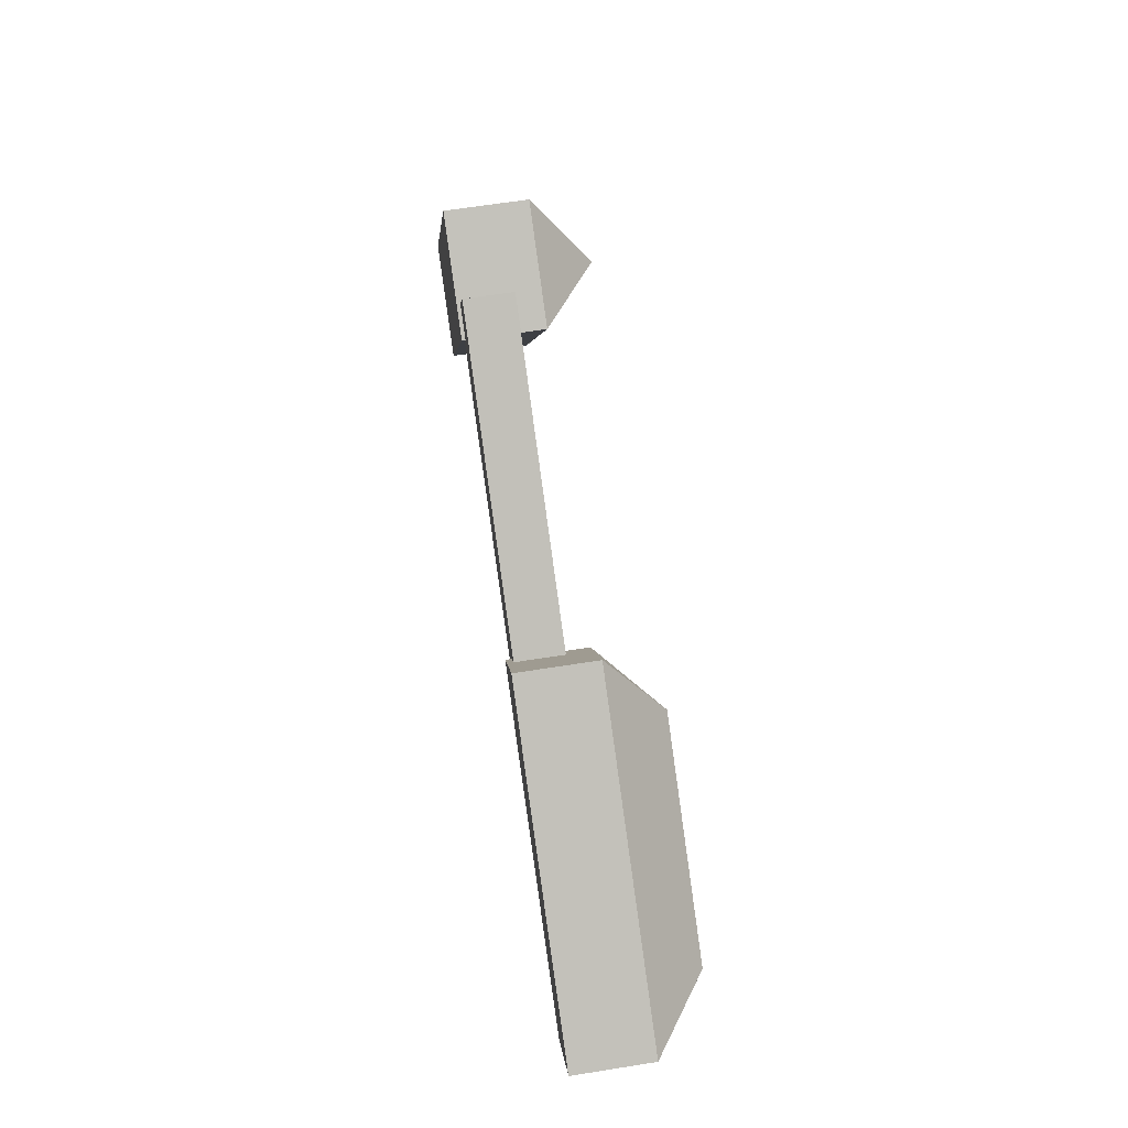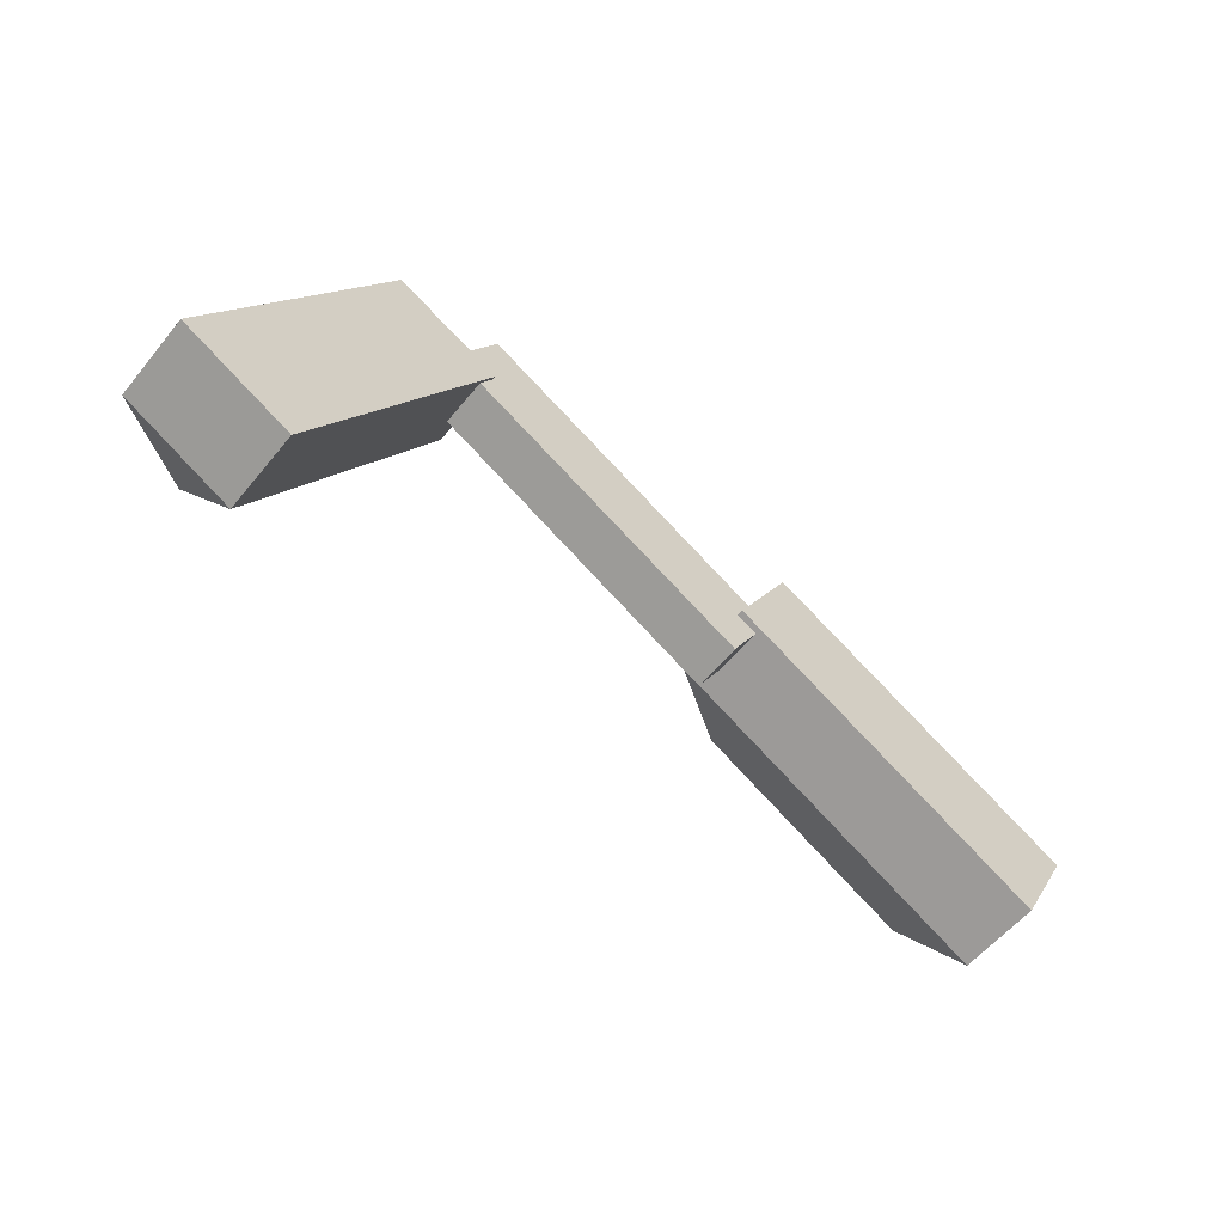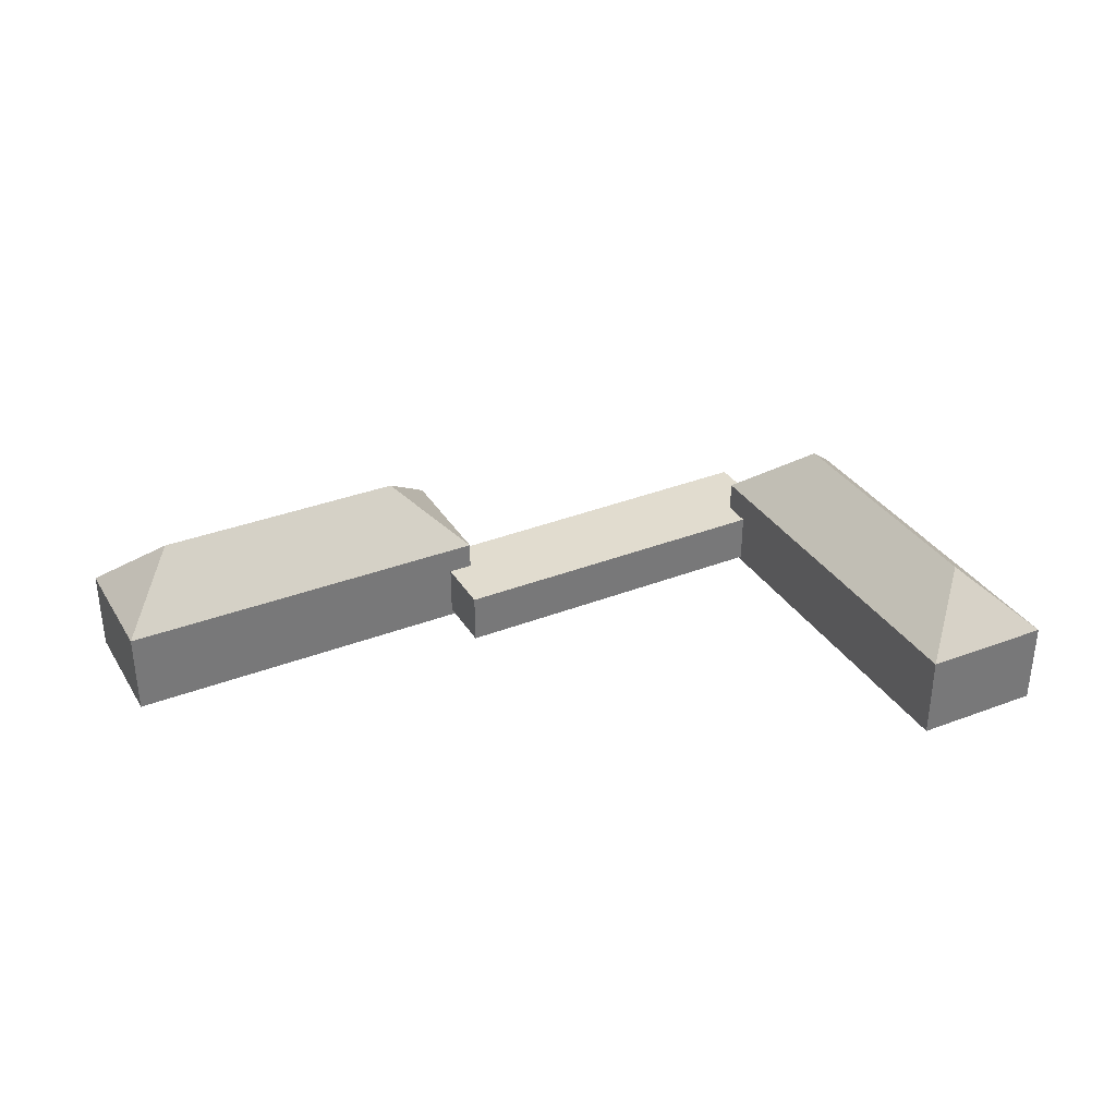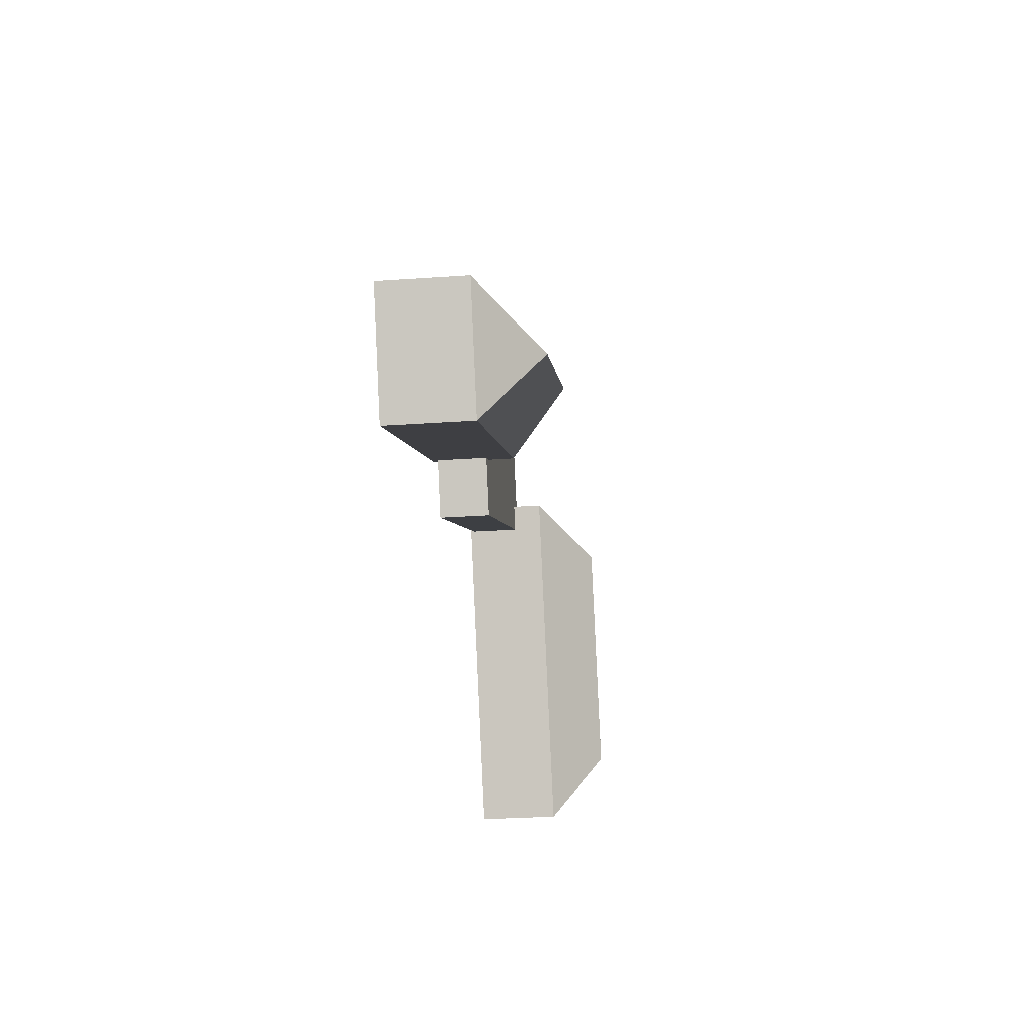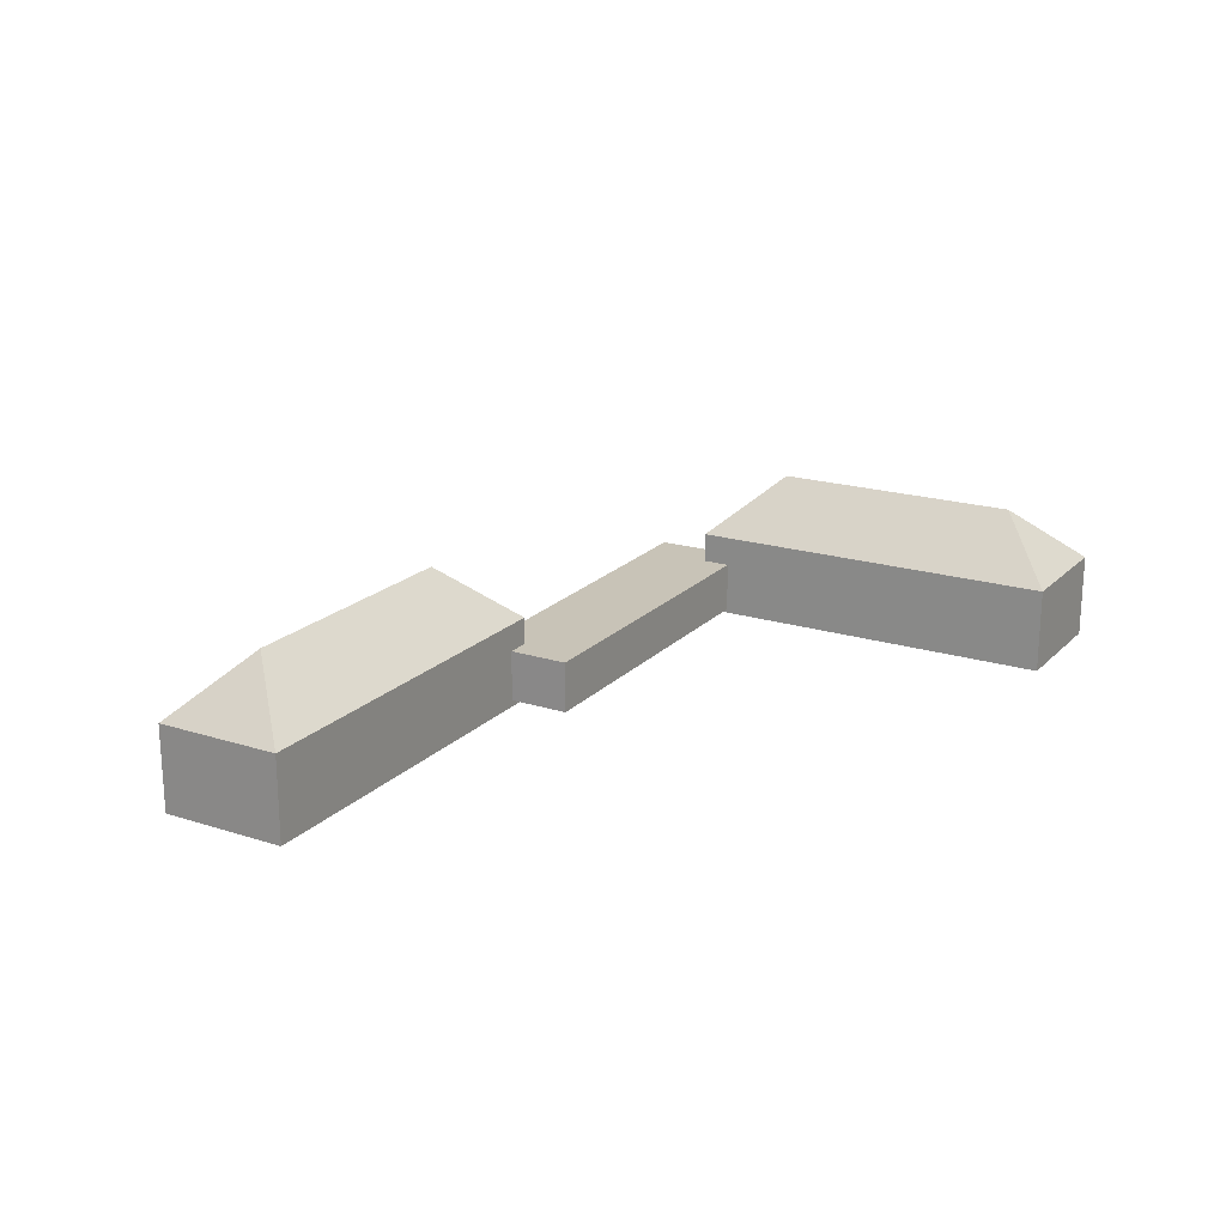
<metadata>
{"format":"obj","ext":"obj","renderer":"f3d","projection":"perspective","resolution":1024,"background":"white","views":[{"elev":65.4,"azim":81.0,"up":"+Z"},{"elev":-57.9,"azim":-38.9,"up":"+Z"},{"elev":34.2,"azim":-179.5,"up":"+Y"},{"elev":-31.4,"azim":95.5,"up":"+Z"},{"elev":19.8,"azim":148.3,"up":"+Y"}]}
</metadata>
<code>
v  39.56 -0.77 -21.03
v  46.56 9.205 -7.82
v  46.56 -0.77 -7.82
v  39.56 9.205 -21.03
v  7.005 9.205 13.21
v  7.005 -0.77 13.21
v  -0.8636 4.681e-16 -7.645
v  2.56 6.017 -1.215
v  2.56 7.438e-17 -1.215
v  -0.8635 6.017 -7.645
v  -36.11 6.017 11.26
v  -36.11 -6.897e-16 11.26
v  -34.73 6.017 14.2
v  -34.73 -8.697e-16 14.2
v  -38.48 6.017 15.93
v  -38.48 -9.757e-16 15.93
v  -37.53 6.017 17.66
v  -37.53 -1.081e-15 17.66
v  -34.35 6.017 23.43
v  -34.35 -1.435e-15 23.43
v  -14.54 -7.732e-16 12.63
v  -14.54 6.017 12.63
v  -11.72 -6.791e-16 11.09
v  -11.72 6.017 11.09
v  1.948 -2.228e-16 3.638
v  1.948 6.017 3.638
v  0.2663 -6.846e-18 0.1118
v  0.2664 6.017 0.1116
v  -34.53 -0.44 14.17
v  -47.94 9.605 21.12
v  -47.94 -0.44 21.12
v  -34.53 9.605 14.17
v  -69.26 -0.44 -18.29
v  -69.26 9.605 -18.29
v  -55.85 -0.44 -25.24
v  -55.85 9.605 -25.24
v  0 -0.77 -4.715e-17
v  0.000212 9.205 -0.0003163
v  -58.96 16.57 -15.12
v  -44.83 16.57 11
v  36.46 16.25 -10.92
v  10.1 16.25 3.095
g defaultobject
f 1 2 3
f 2 1 4
f 3 5 6
f 5 3 2
f 7 8 9
f 8 7 10
f 11 7 12
f 7 11 10
f 13 12 14
f 12 13 11
f 15 14 16
f 14 15 13
f 17 16 18
f 16 17 15
f 19 18 20
f 18 19 17
f 21 19 20
f 19 21 22
f 23 22 21
f 22 23 24
f 25 24 23
f 24 25 26
f 27 26 25
f 26 27 28
f 9 28 27
f 28 9 8
f 29 30 31
f 30 29 32
f 30 33 31
f 33 30 34
f 34 35 33
f 35 34 36
f 35 32 29
f 32 35 36
f 5 37 6
f 37 5 38
f 38 1 37
f 1 38 4
f 9 12 7
f 12 9 27
f 12 27 25
f 12 25 23
f 12 23 21
f 12 21 14
f 14 21 20
f 14 20 18
f 14 18 16
f 31 35 29
f 35 31 33
f 37 3 6
f 3 37 1
f 24 26 28
f 10 28 8
f 28 10 11
f 28 11 24
f 24 11 22
f 22 11 13
f 13 19 22
f 19 13 17
f 17 13 15
f 39 36 34
f 39 30 40
f 30 39 34
f 39 32 36
f 32 39 40
f 30 32 40
f 41 2 4
f 41 38 42
f 38 41 4
f 41 5 2
f 5 41 42
f 38 5 42

</code>
